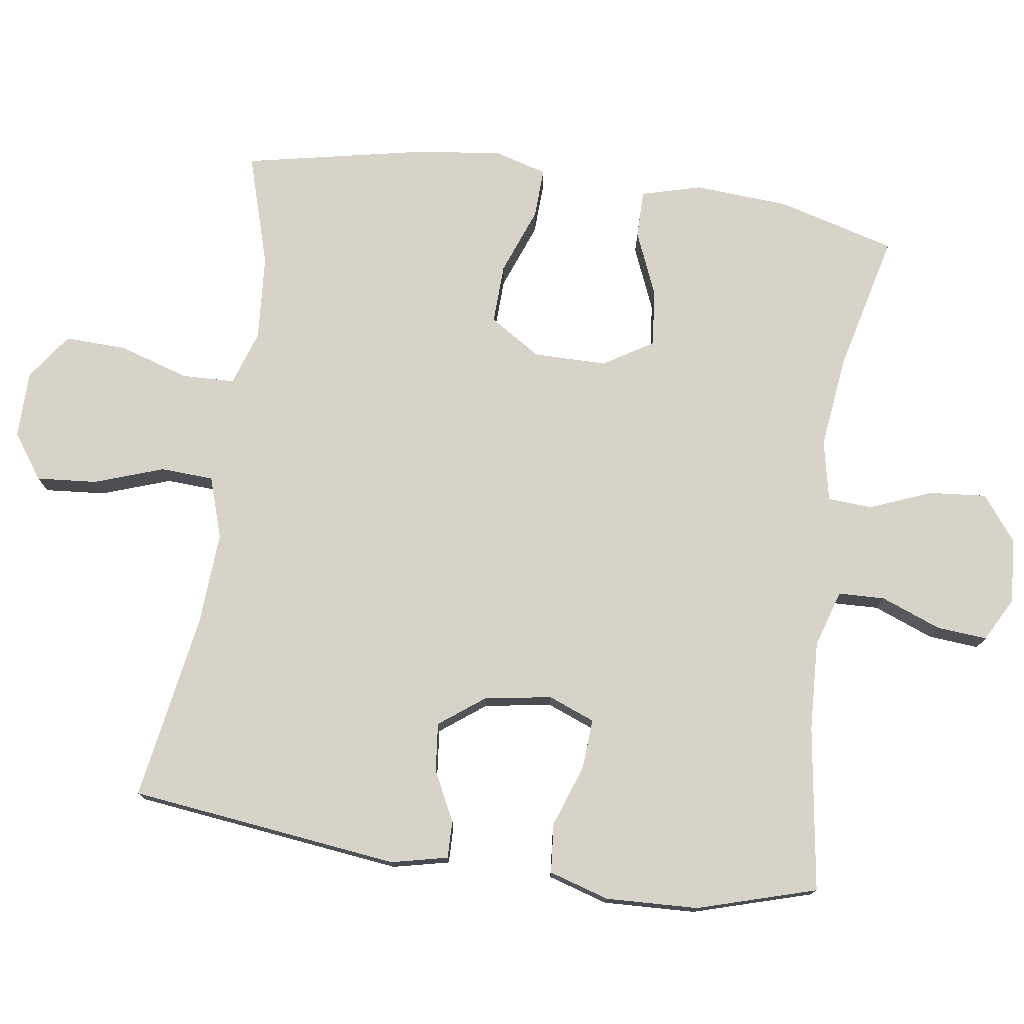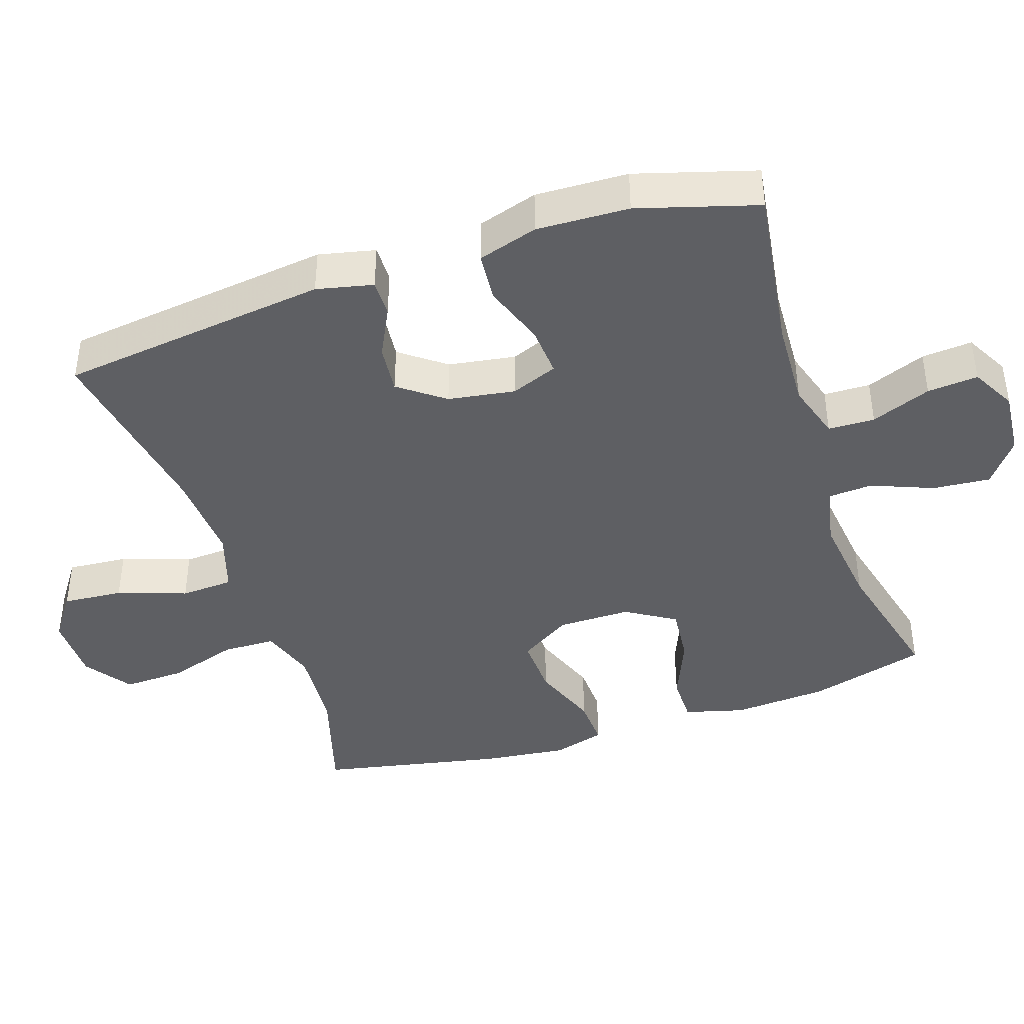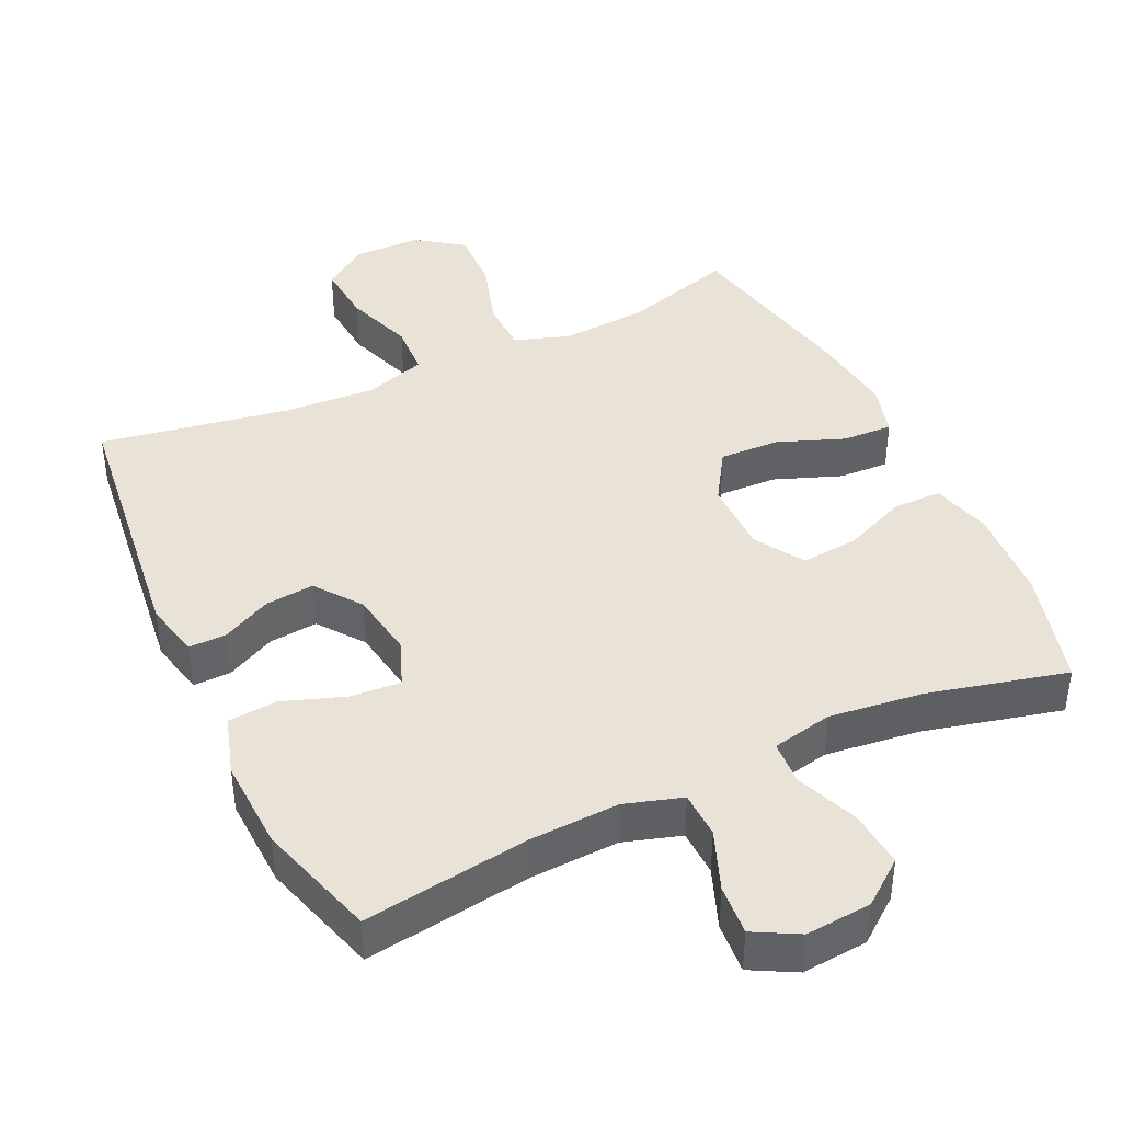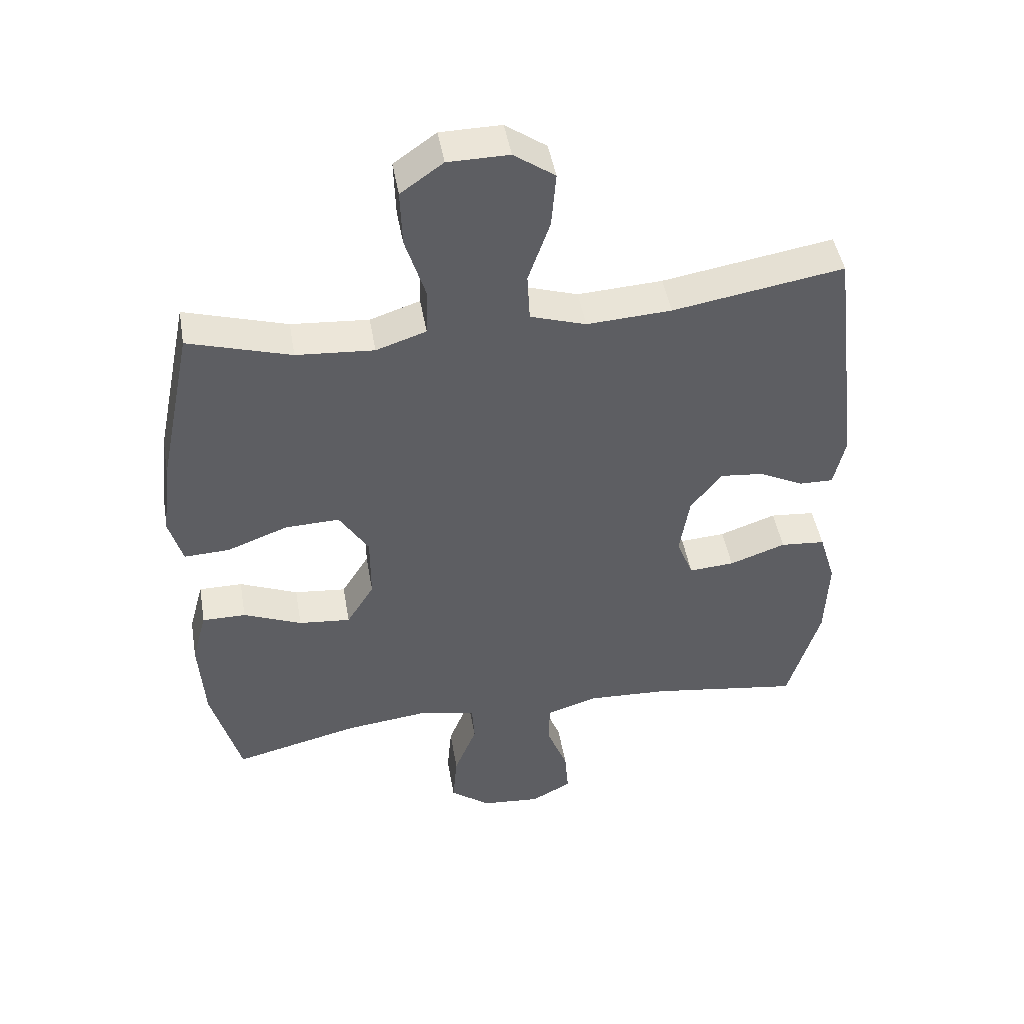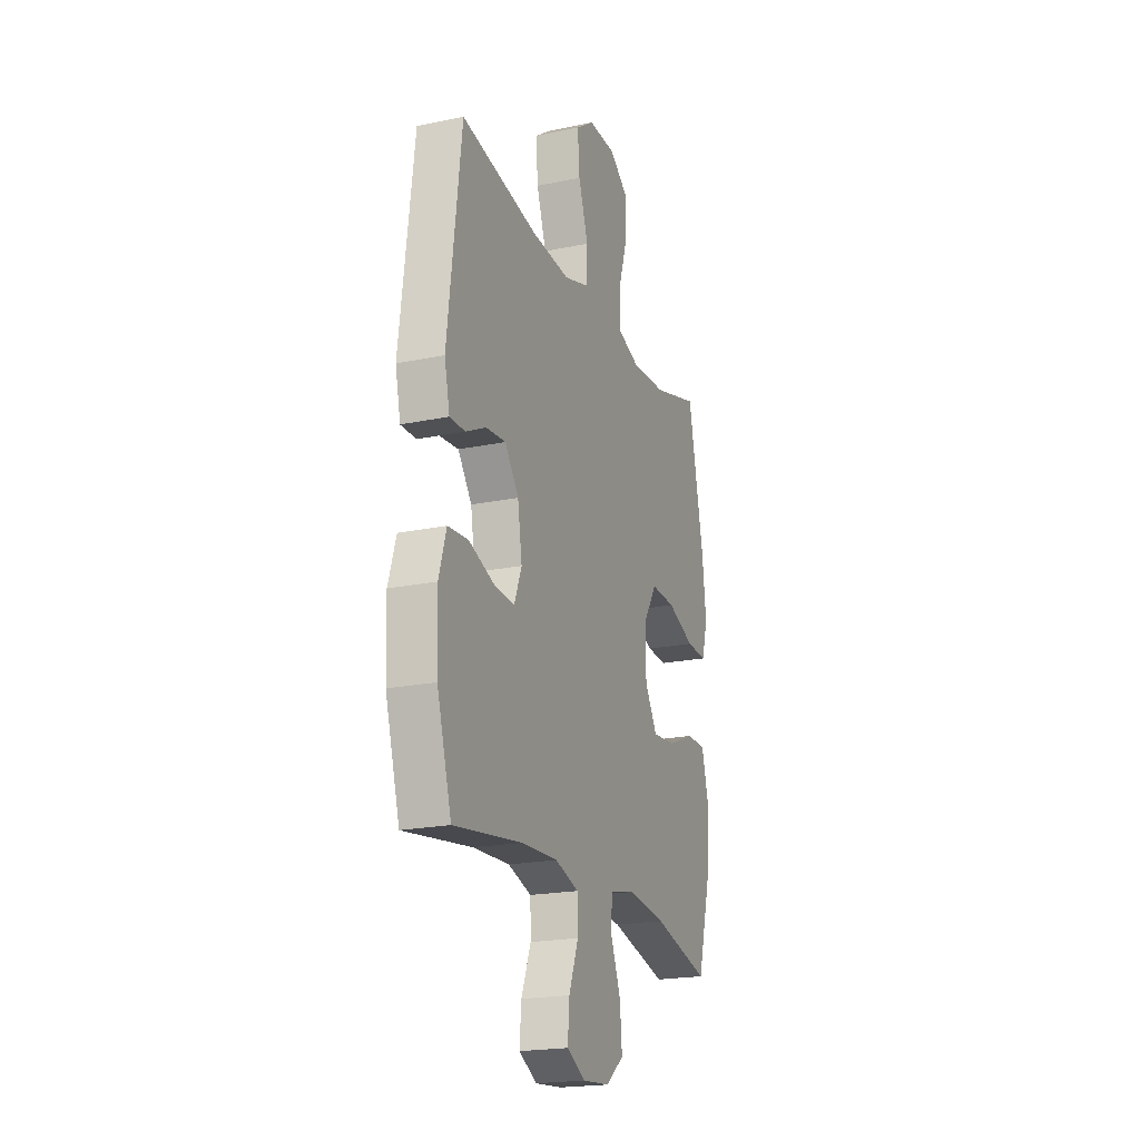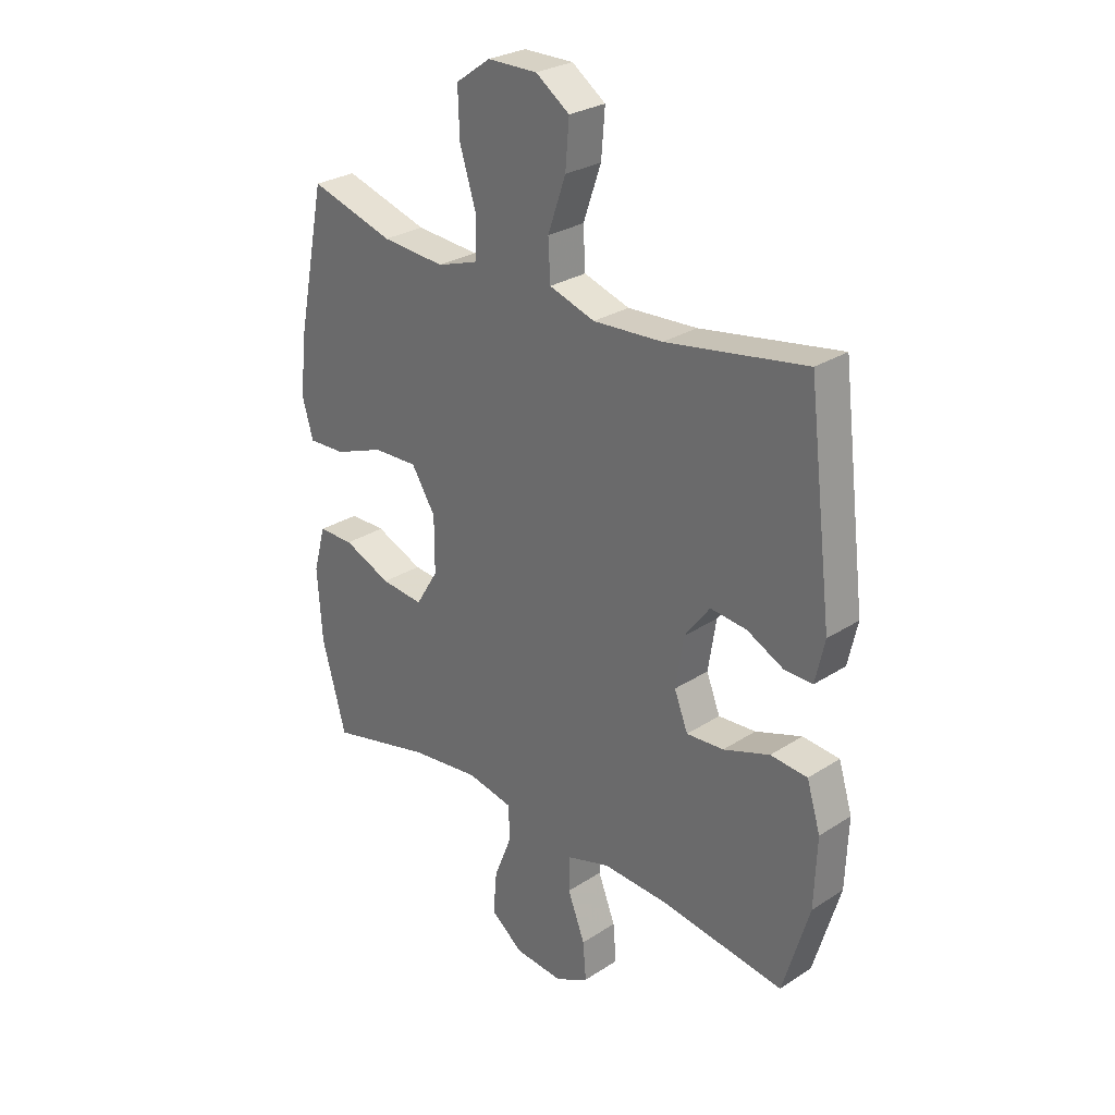
<metadata>
{"format":"obj","ext":"obj","renderer":"f3d","projection":"perspective","resolution":1024,"background":"white","views":[{"elev":76.1,"azim":98.1,"up":"+Y"},{"elev":-41.8,"azim":108.4,"up":"+Y"},{"elev":41.5,"azim":154.8,"up":"+Y"},{"elev":46.4,"azim":-9.7,"up":"+Z"},{"elev":-20.7,"azim":110.7,"up":"+Z"},{"elev":27.9,"azim":45.5,"up":"+Z"}]}
</metadata>
<code>
v -0.5 0.07 0.5
v -0.34 0.07 0.452
v -0.219 0.07 0.443
v -0.141 0.07 0.469
v -0.139 0.07 0.544
v -0.17 0.07 0.643
v -0.173 0.07 0.731
v -0.107 0.07 0.778
v -0.012 0.07 0.779
v 0.052 0.07 0.734
v 0.045 0.07 0.648
v 0.011 0.07 0.55
v 0.015 0.07 0.475
v 0.102 0.07 0.447
v 0.234 0.07 0.455
v 0.5 0.07 0.5
v 0.547 0.07 0.117
v 0.529 0.07 0.037
v 0.476 0.07 0.038
v 0.406 0.07 0.073
v 0.337 0.07 0.08
v 0.289 0.07 0.016
v 0.274 0.07 -0.079
v 0.3 0.07 -0.145
v 0.371 0.07 -0.14
v 0.459 0.07 -0.109
v 0.529 0.07 -0.115
v 0.555 0.07 -0.2
v 0.55 0.07 -0.331
v 0.5 0.07 -0.5
v 0.265 0.07 -0.466
v 0.139 0.07 -0.46
v 0.058 0.07 -0.485
v 0.056 0.07 -0.551
v 0.089 0.07 -0.636
v 0.095 0.07 -0.708
v 0.032 0.07 -0.742
v -0.061 0.07 -0.734
v -0.123 0.07 -0.686
v -0.116 0.07 -0.605
v -0.081 0.07 -0.517
v -0.085 0.07 -0.454
v -0.171 0.07 -0.436
v -0.304 0.07 -0.452
v -0.5 0.07 -0.5
v -0.546 0.07 -0.333
v -0.555 0.07 -0.198
v -0.532 0.07 -0.113
v -0.464 0.07 -0.113
v -0.373 0.07 -0.151
v -0.292 0.07 -0.159
v -0.249 0.07 -0.089
v -0.249 0.07 0.015
v -0.295 0.07 0.088
v -0.38 0.07 0.085
v -0.475 0.07 0.049
v -0.546 0.07 0.046
v -0.567 0.07 0.12
v -0.553 0.07 0.239
v -0.5 0 0.5
v -0.34 0 0.452
v -0.219 0 0.443
v -0.141 0 0.469
v -0.139 0 0.544
v -0.17 0 0.643
v -0.173 0 0.731
v -0.107 0 0.778
v -0.012 0 0.779
v 0.052 0 0.734
v 0.045 0 0.648
v 0.011 0 0.55
v 0.015 0 0.475
v 0.102 0 0.447
v 0.234 0 0.455
v 0.5 0 0.5
v 0.547 0 0.117
v 0.529 0 0.037
v 0.476 0 0.038
v 0.406 0 0.073
v 0.337 0 0.08
v 0.289 0 0.016
v 0.274 0 -0.079
v 0.3 0 -0.145
v 0.371 0 -0.14
v 0.459 0 -0.109
v 0.529 0 -0.115
v 0.555 0 -0.2
v 0.55 0 -0.331
v 0.5 0 -0.5
v 0.265 0 -0.466
v 0.139 0 -0.46
v 0.058 0 -0.485
v 0.056 0 -0.551
v 0.089 0 -0.636
v 0.095 0 -0.708
v 0.032 0 -0.742
v -0.061 0 -0.734
v -0.123 0 -0.686
v -0.116 0 -0.605
v -0.081 0 -0.517
v -0.085 0 -0.454
v -0.171 0 -0.436
v -0.304 0 -0.452
v -0.5 0 -0.5
v -0.546 0 -0.333
v -0.555 0 -0.198
v -0.532 0 -0.113
v -0.464 0 -0.113
v -0.373 0 -0.151
v -0.292 0 -0.159
v -0.249 0 -0.089
v -0.249 0 0.015
v -0.295 0 0.088
v -0.38 0 0.085
v -0.475 0 0.049
v -0.546 0 0.046
v -0.567 0 0.12
v -0.553 0 0.239
f 58 59 1 2
f 55 56 57 58
f 54 55 58 2
f 53 54 2 3
f 52 53 3 4
f 47 48 49 50
f 47 50 51
f 44 45 46 47
f 43 44 47 51
f 42 43 51 52
f 38 39 40 41
f 38 41 42
f 37 38 42
f 34 35 36 37
f 33 34 37 42
f 32 33 42 52
f 28 29 30 31
f 25 26 27 28
f 24 25 28 31
f 23 24 31 32
f 17 18 19 20
f 15 16 17 20
f 14 15 20 21
f 13 14 21 22
f 9 10 11 12
f 9 12 13
f 8 9 13
f 5 6 7 8
f 4 5 8 13
f 22 23 32 52
f 4 13 22 52
f 61 60 118 117
f 117 116 115 114
f 61 117 114 113
f 62 61 113 112
f 63 62 112 111
f 109 108 107 106
f 110 109 106
f 106 105 104 103
f 110 106 103 102
f 111 110 102 101
f 100 99 98 97
f 101 100 97
f 101 97 96
f 96 95 94 93
f 101 96 93 92
f 111 101 92 91
f 90 89 88 87
f 87 86 85 84
f 90 87 84 83
f 91 90 83 82
f 79 78 77 76
f 79 76 75 74
f 80 79 74 73
f 81 80 73 72
f 71 70 69 68
f 72 71 68
f 72 68 67
f 67 66 65 64
f 72 67 64 63
f 111 91 82 81
f 111 81 72 63
f 1 60 61 2
f 2 61 62 3
f 3 62 63 4
f 4 63 64 5
f 5 64 65 6
f 6 65 66 7
f 7 66 67 8
f 8 67 68 9
f 9 68 69 10
f 10 69 70 11
f 11 70 71 12
f 12 71 72 13
f 13 72 73 14
f 14 73 74 15
f 15 74 75 16
f 16 75 76 17
f 17 76 77 18
f 18 77 78 19
f 19 78 79 20
f 20 79 80 21
f 21 80 81 22
f 22 81 82 23
f 23 82 83 24
f 24 83 84 25
f 25 84 85 26
f 26 85 86 27
f 27 86 87 28
f 28 87 88 29
f 29 88 89 30
f 30 89 90 31
f 31 90 91 32
f 32 91 92 33
f 33 92 93 34
f 34 93 94 35
f 35 94 95 36
f 36 95 96 37
f 37 96 97 38
f 38 97 98 39
f 39 98 99 40
f 40 99 100 41
f 41 100 101 42
f 42 101 102 43
f 43 102 103 44
f 44 103 104 45
f 45 104 105 46
f 46 105 106 47
f 47 106 107 48
f 48 107 108 49
f 49 108 109 50
f 50 109 110 51
f 51 110 111 52
f 52 111 112 53
f 53 112 113 54
f 54 113 114 55
f 55 114 115 56
f 56 115 116 57
f 57 116 117 58
f 58 117 118 59
f 59 118 60 1

</code>
